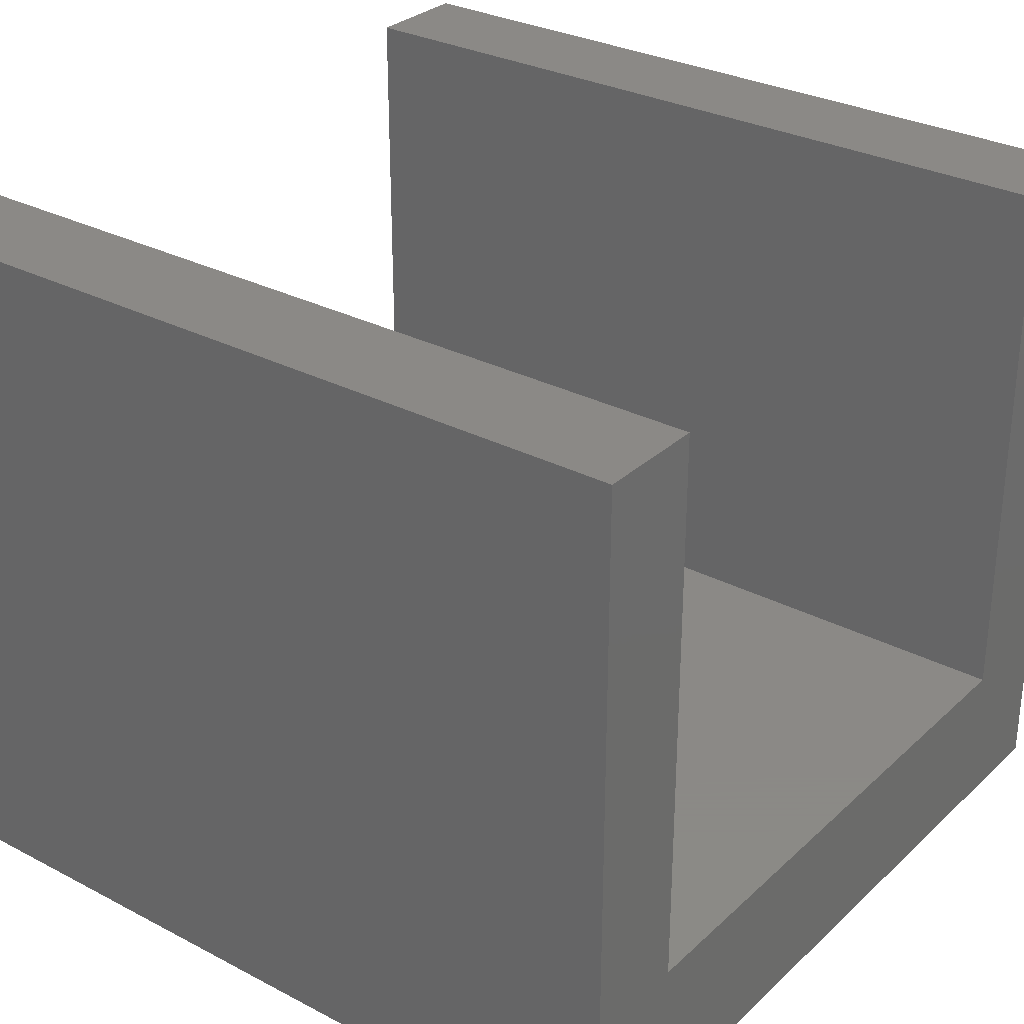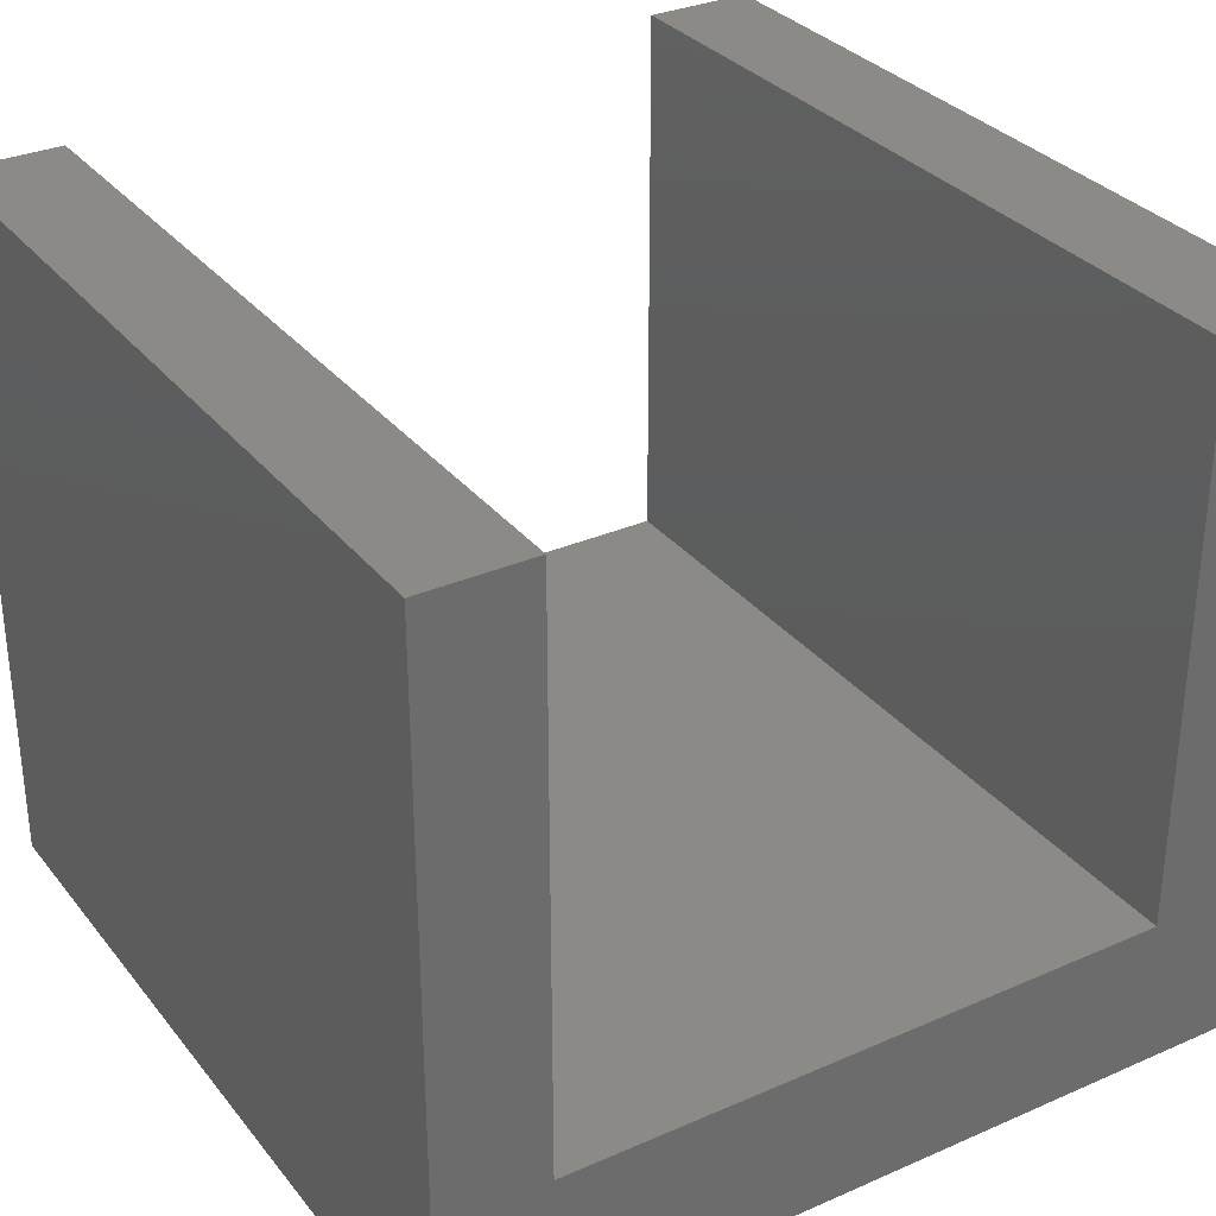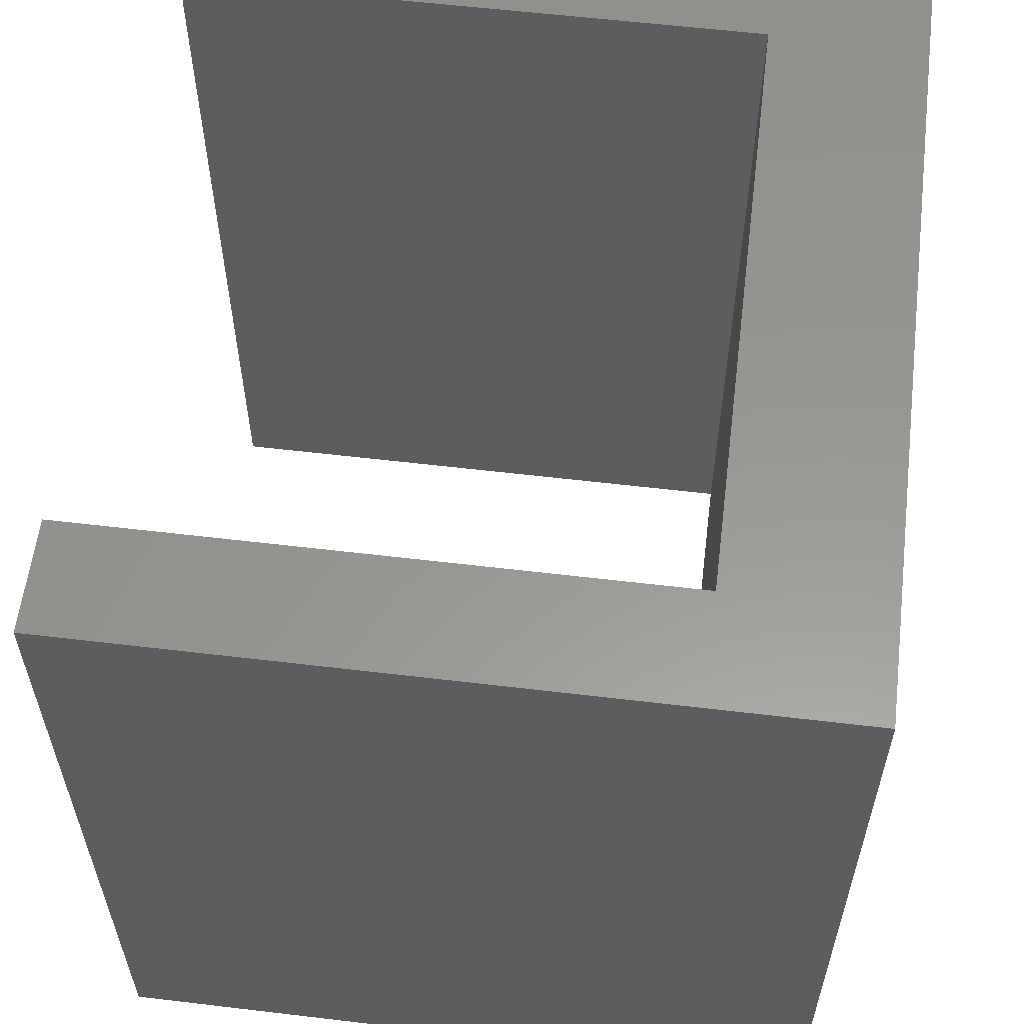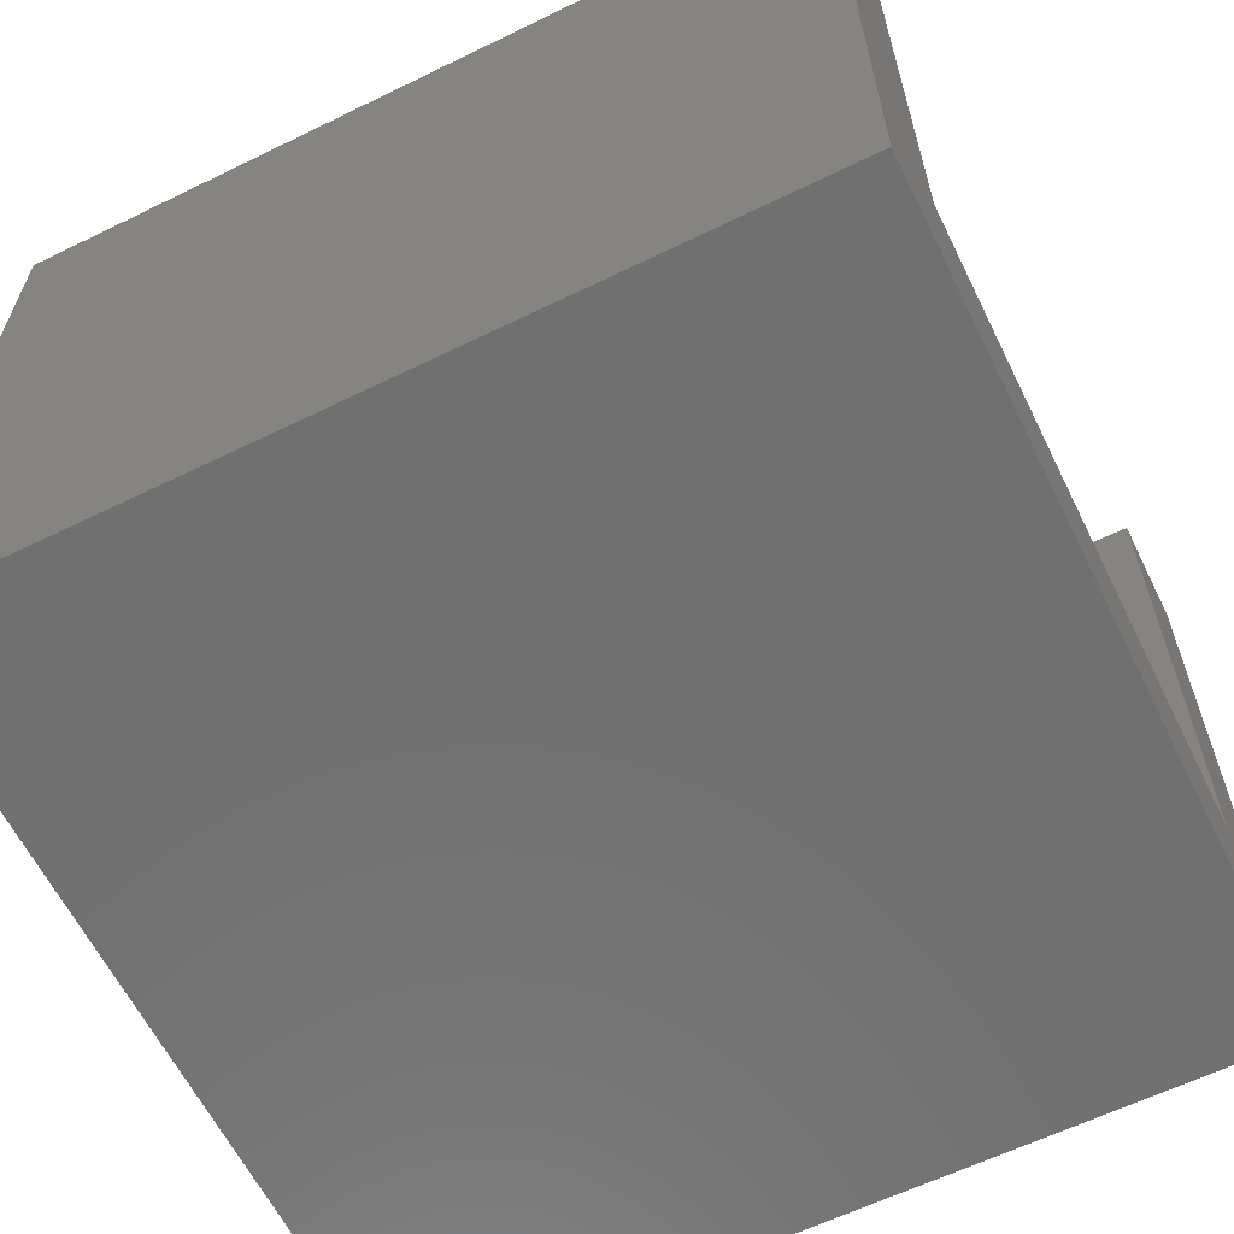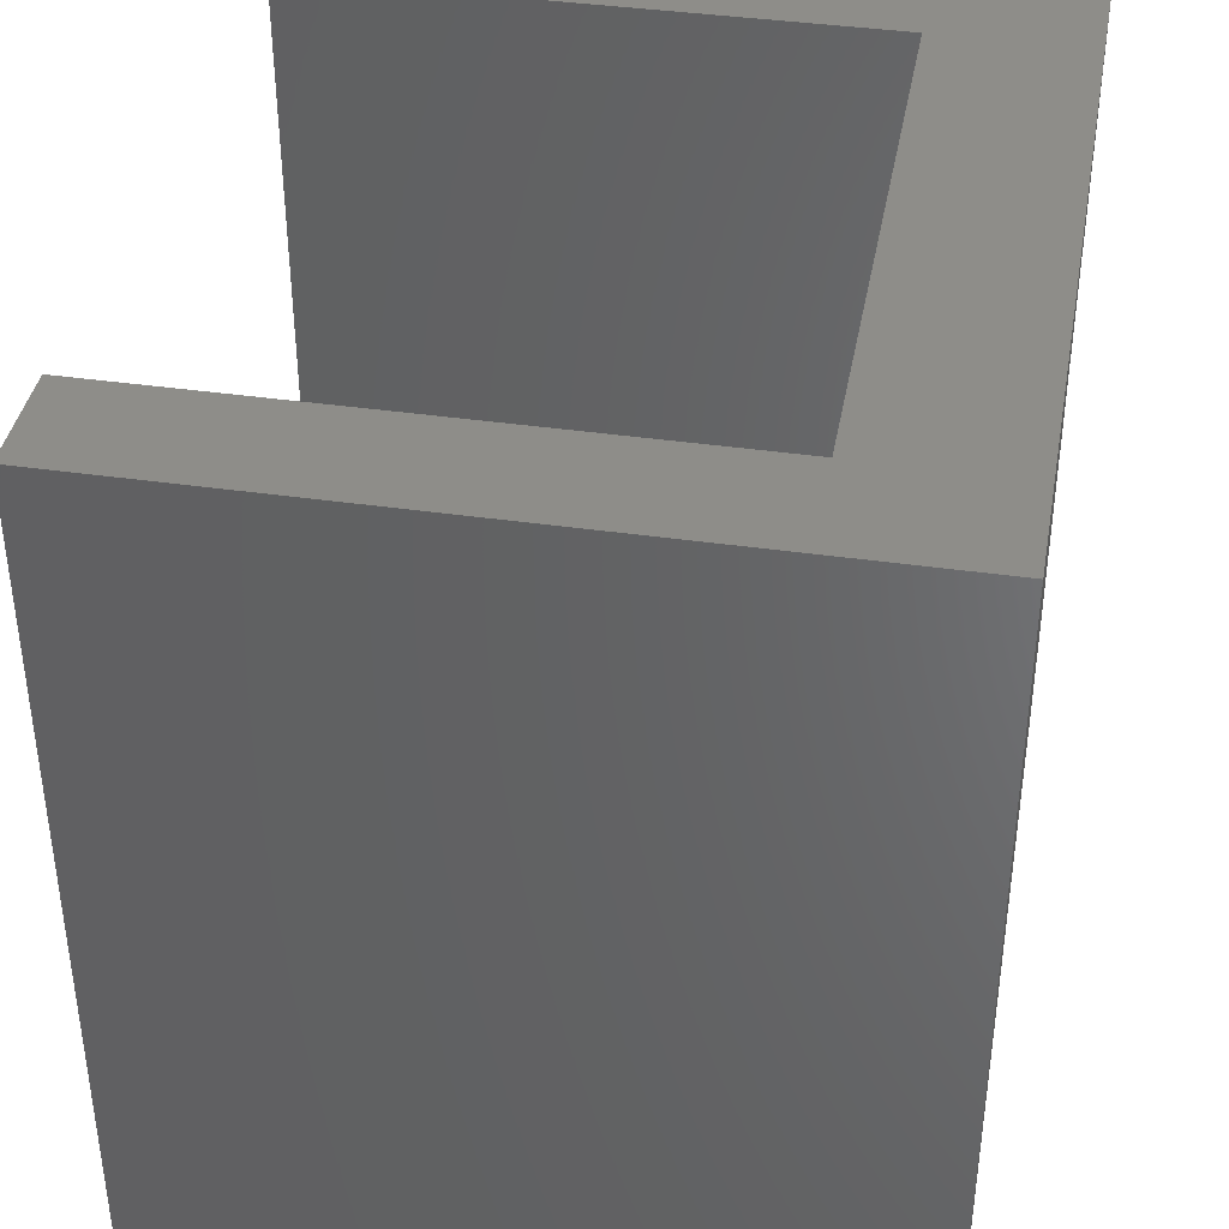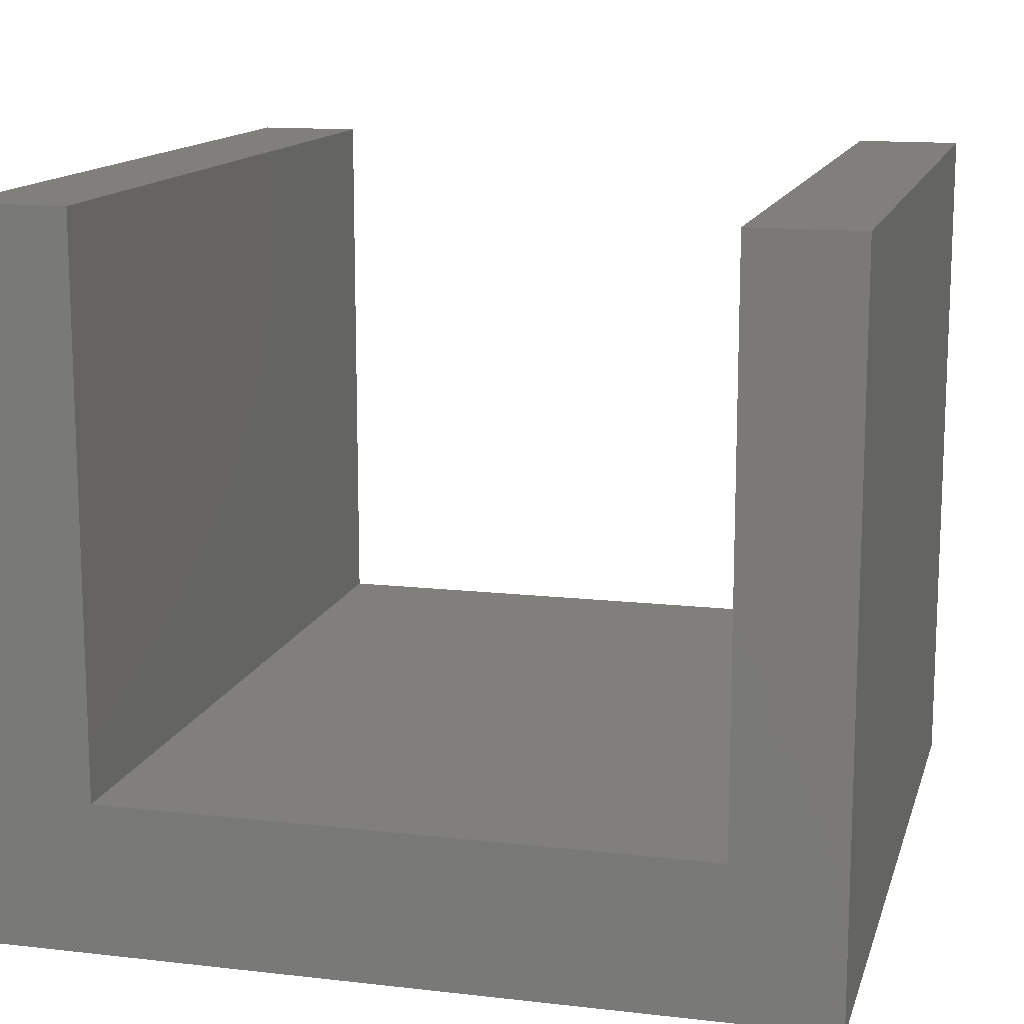
<metadata>
{"format":"stl","ext":"stl","renderer":"f3d","projection":"perspective","resolution":1024,"background":"white","views":[{"elev":30.0,"azim":127.3,"up":"+Z"},{"elev":31.7,"azim":-31.7,"up":"+Z"},{"elev":58.7,"azim":97.0,"up":"+Y"},{"elev":-62.1,"azim":116.3,"up":"+Z"},{"elev":39.2,"azim":100.2,"up":"+Y"},{"elev":13.5,"azim":-165.5,"up":"+Z"}]}
</metadata>
<code>
# stl→obj: 16 verts, 28 faces
v 0 0 0
v 0 0 16.5
v 0 19 0
v 0 19 16.5
v 2.5 0 3.5
v 19 0 0
v 2.5 0 16.5
v 19 0 16.5
v 16.5 0 16.5
v 16.5 0 3.5
v 19 19 0
v 16.5 19 3.5
v 2.5 19 3.5
v 16.5 19 16.5
v 19 19 16.5
v 2.5 19 16.5
f 1 2 3
f 3 2 4
f 5 1 6
f 5 7 2
f 8 9 6
f 9 10 6
f 2 1 5
f 10 5 6
f 1 3 6
f 6 3 11
f 12 11 13
f 3 4 13
f 3 13 11
f 11 12 14
f 11 14 15
f 13 4 16
f 4 2 7
f 16 4 7
f 7 5 13
f 16 7 13
f 13 5 10
f 12 13 10
f 10 9 12
f 12 9 14
f 14 9 8
f 15 14 8
f 8 6 11
f 15 8 11

</code>
